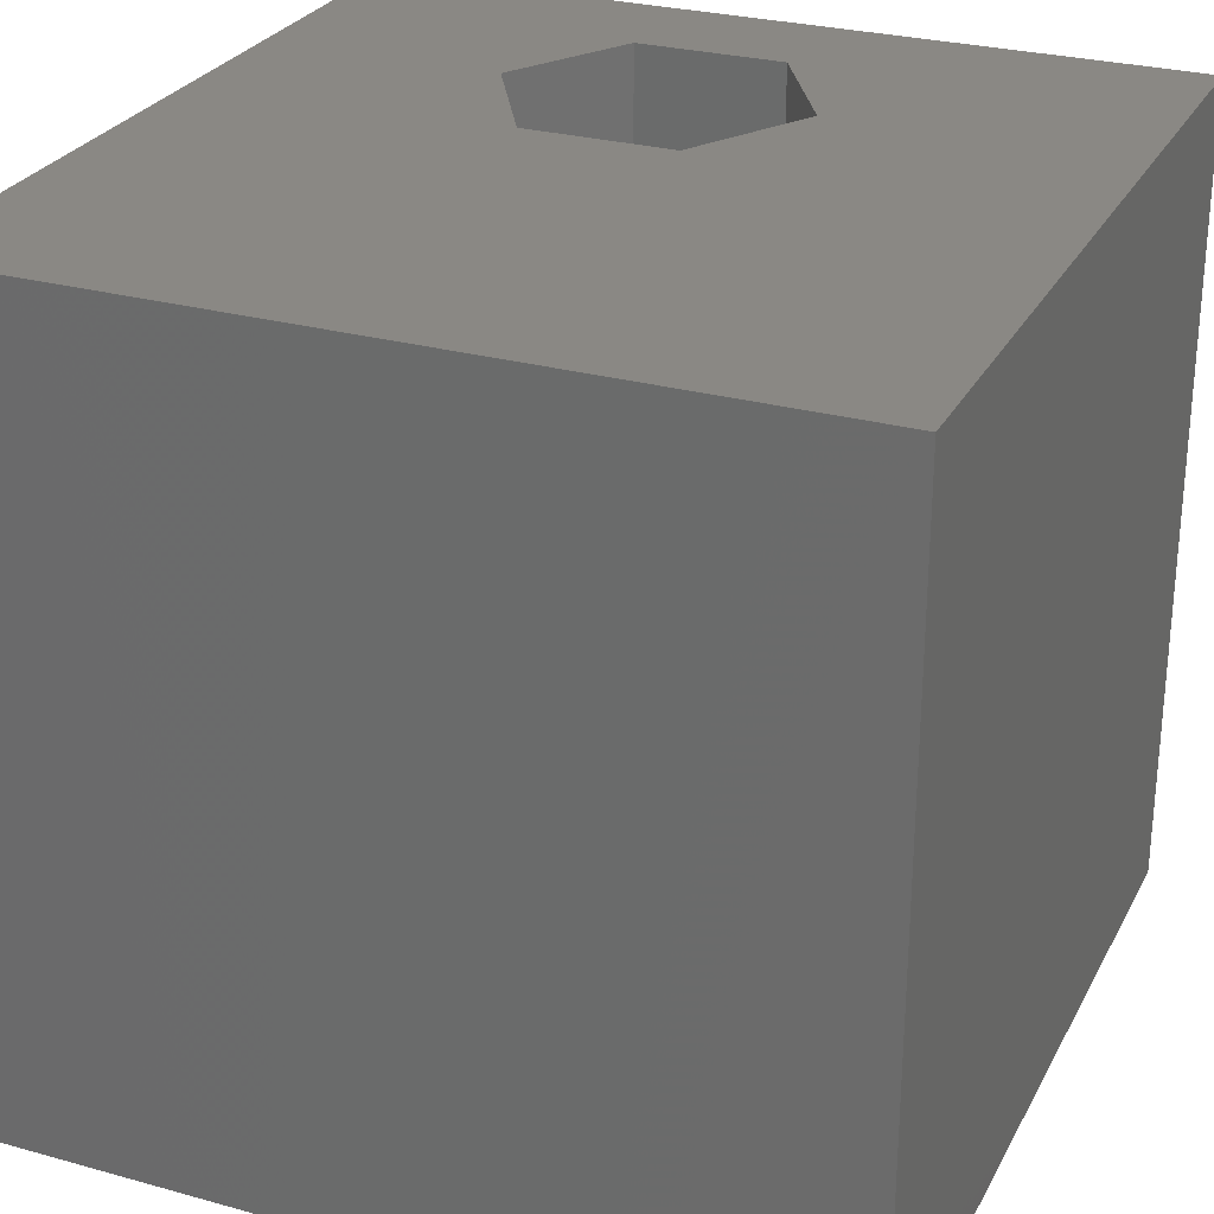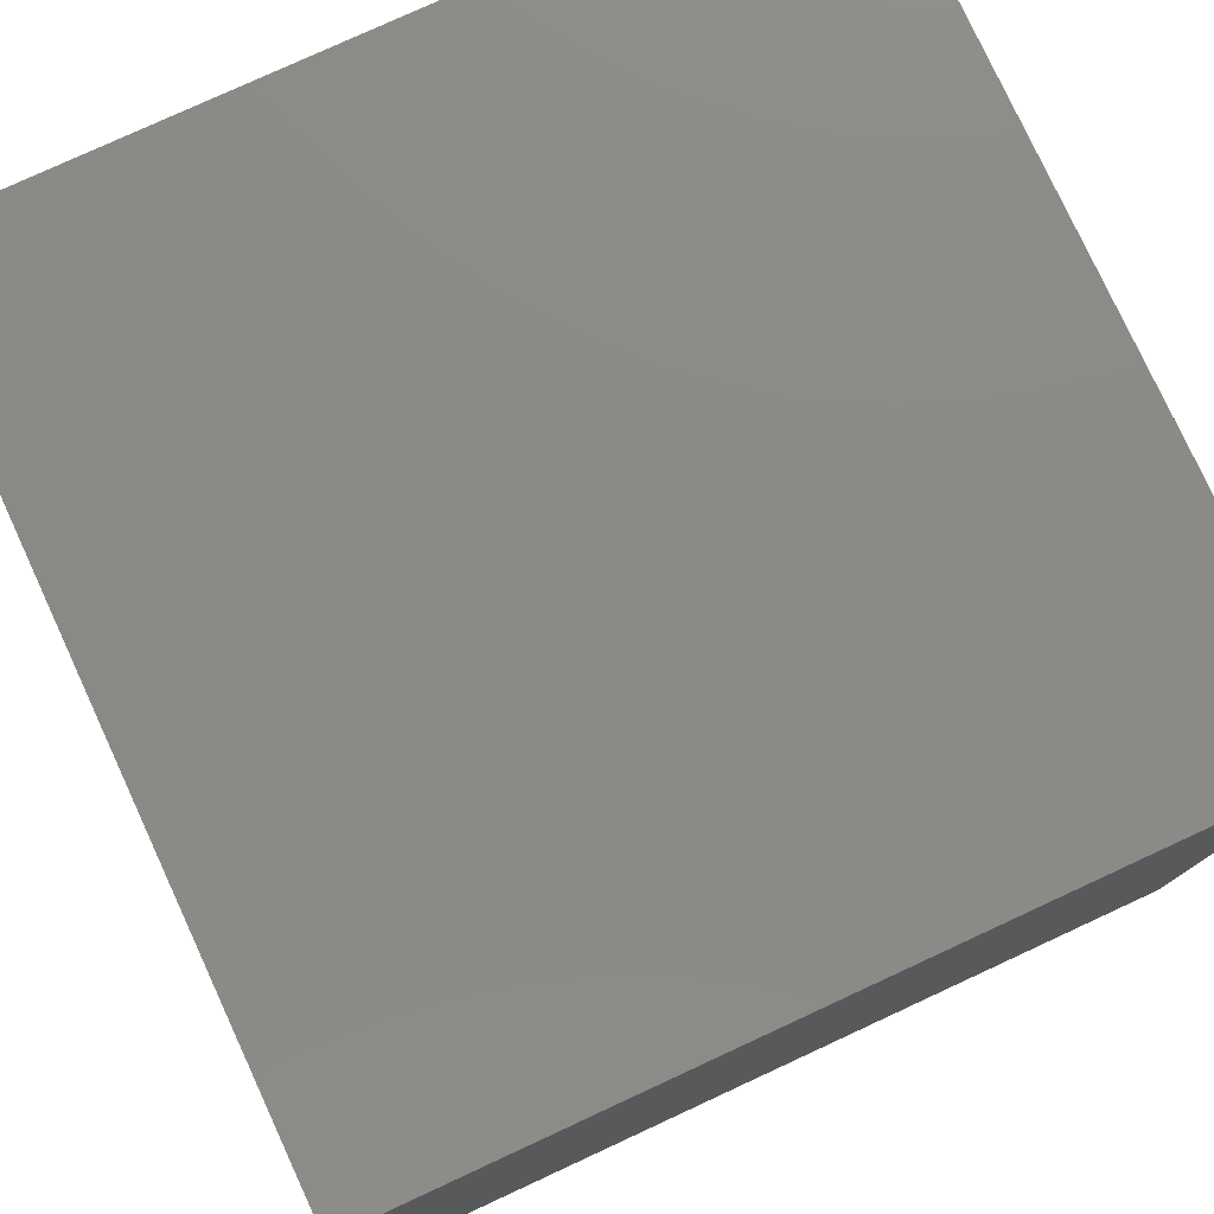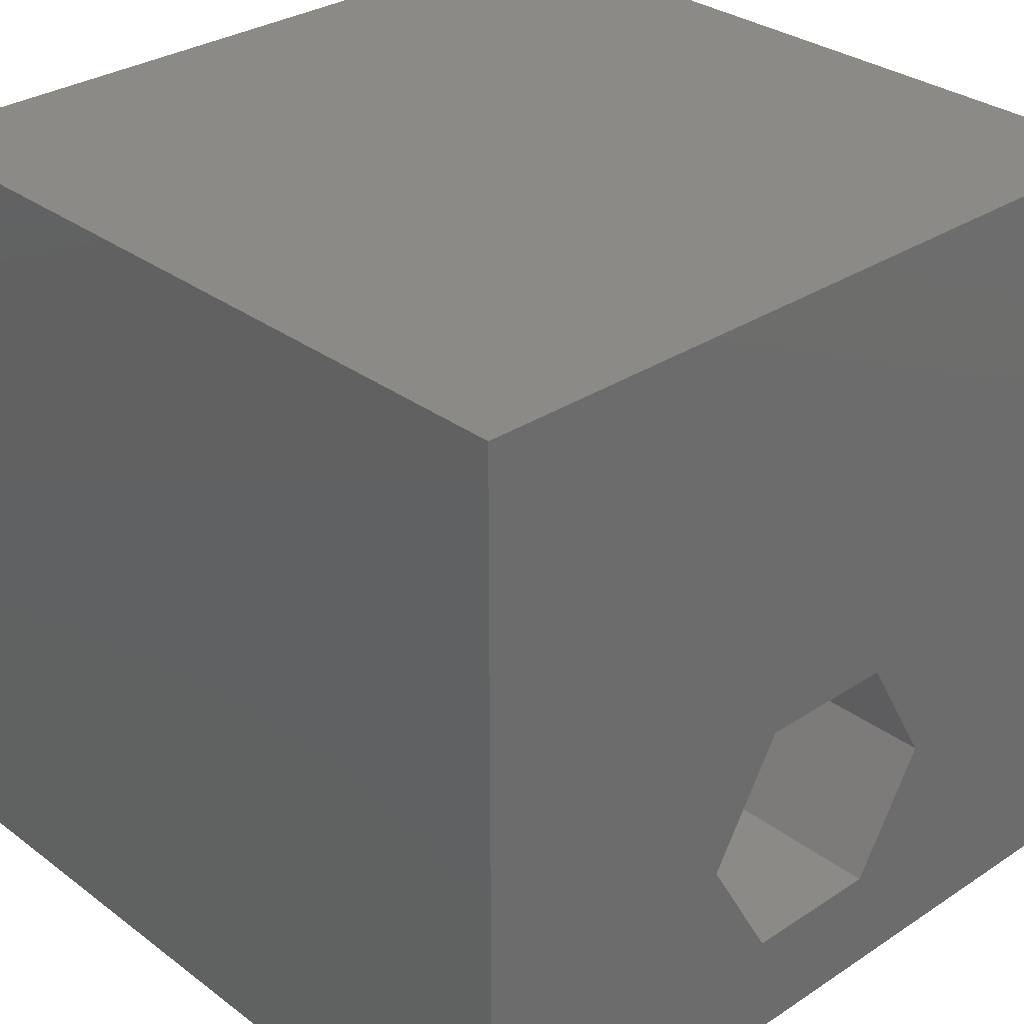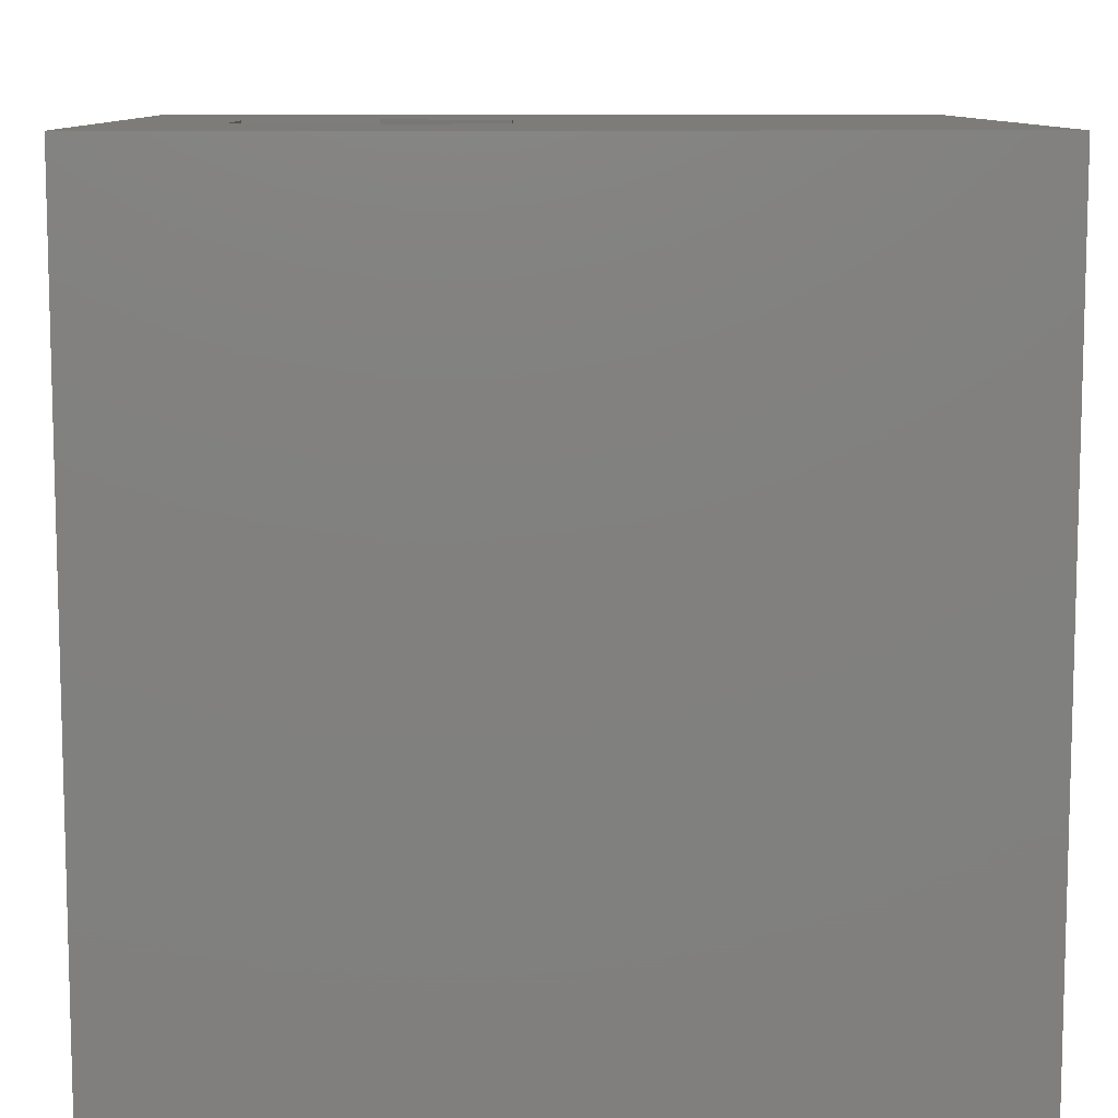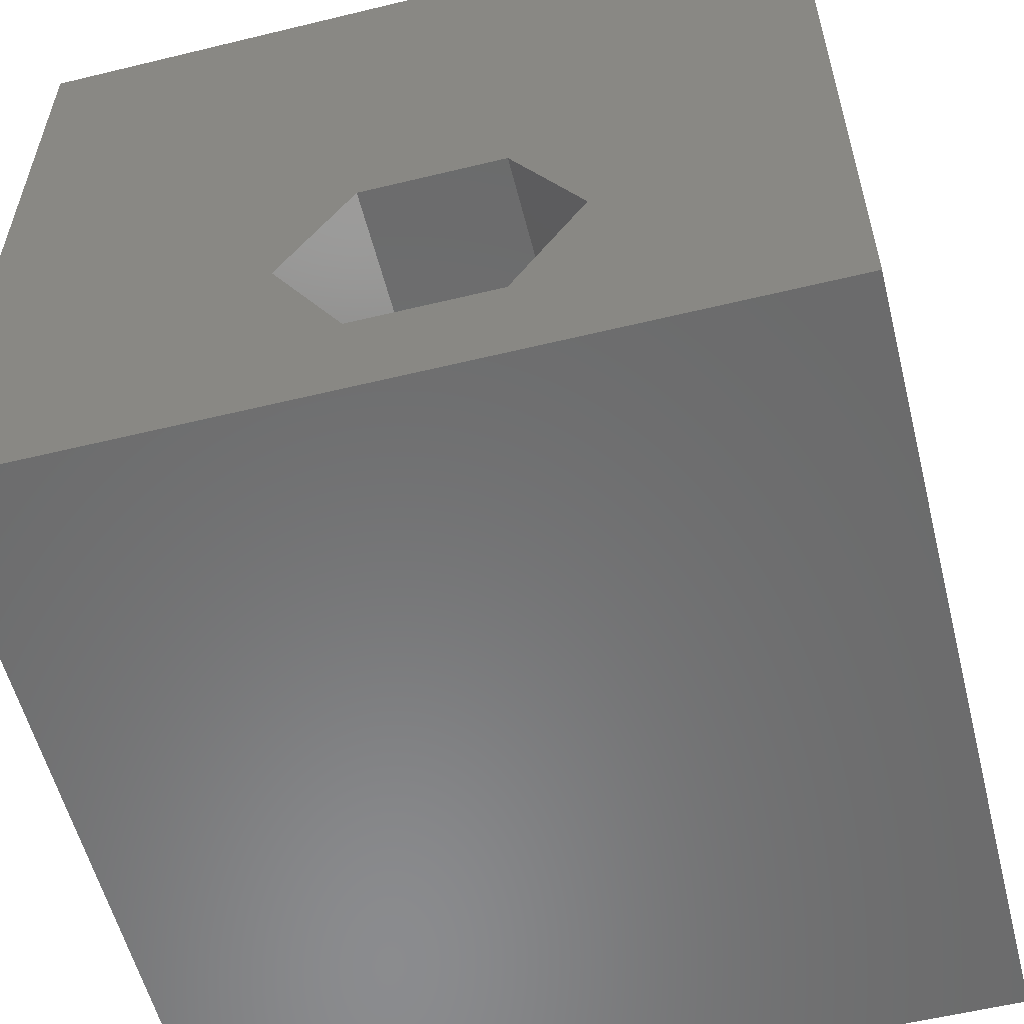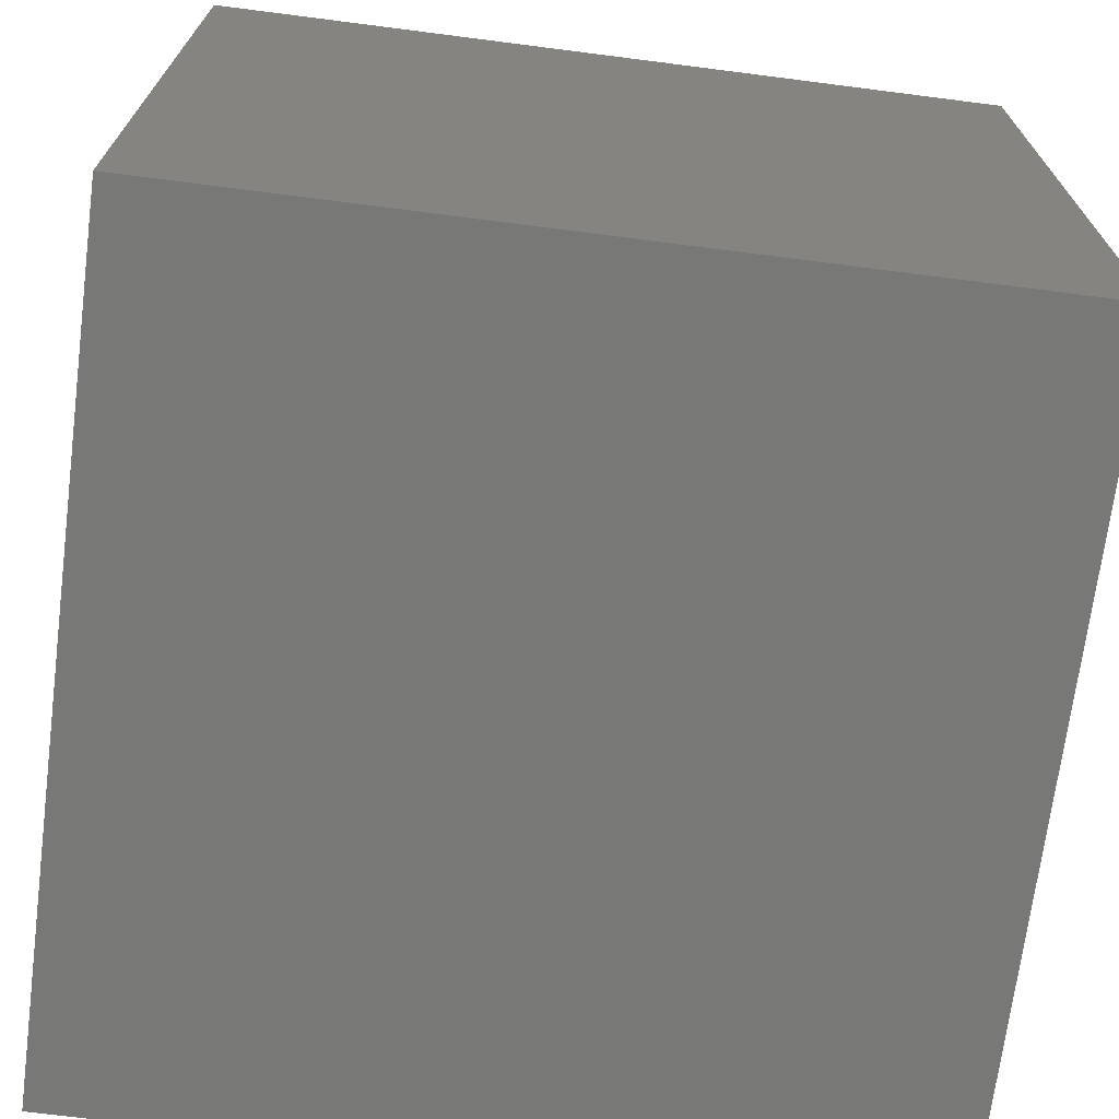
<metadata>
{"format":"stl","ext":"stl","renderer":"f3d","projection":"perspective","resolution":1024,"background":"white","views":[{"elev":27.5,"azim":-157.0,"up":"+Z"},{"elev":78.3,"azim":155.2,"up":"+Y"},{"elev":30.9,"azim":-43.2,"up":"+Y"},{"elev":9.6,"azim":88.9,"up":"+Z"},{"elev":-57.0,"azim":14.2,"up":"+Y"},{"elev":-70.5,"azim":-7.3,"up":"+Z"}]}
</metadata>
<code>
# stl→obj: 20 verts, 36 faces
v 0 10 10
v 0 10 0
v 0 0 10
v 0 0 0
v 7.111 2.929 10
v 10 0 10
v 10 10 10
v 6.216 1.379 10
v 4.427 1.379 10
v 3.532 2.929 10
v 4.427 4.479 10
v 6.216 4.479 10
v 10 10 0
v 10 0 0
v 3.532 2.929 3.391
v 4.427 4.479 3.391
v 6.216 4.479 3.391
v 7.111 2.929 3.391
v 6.216 1.379 3.391
v 4.427 1.379 3.391
f 1 2 3
f 3 2 4
f 5 6 7
f 5 8 6
f 6 8 9
f 6 9 3
f 3 9 10
f 3 10 1
f 1 10 11
f 1 11 7
f 7 11 12
f 7 12 5
f 13 7 14
f 14 7 6
f 2 13 4
f 4 13 14
f 7 13 1
f 1 13 2
f 14 6 4
f 4 6 3
f 15 16 10
f 10 16 11
f 16 17 11
f 11 17 12
f 17 18 12
f 12 18 5
f 18 19 5
f 5 19 8
f 19 20 8
f 8 20 9
f 20 15 9
f 9 15 10
f 20 19 15
f 15 19 18
f 15 18 16
f 16 18 17

</code>
